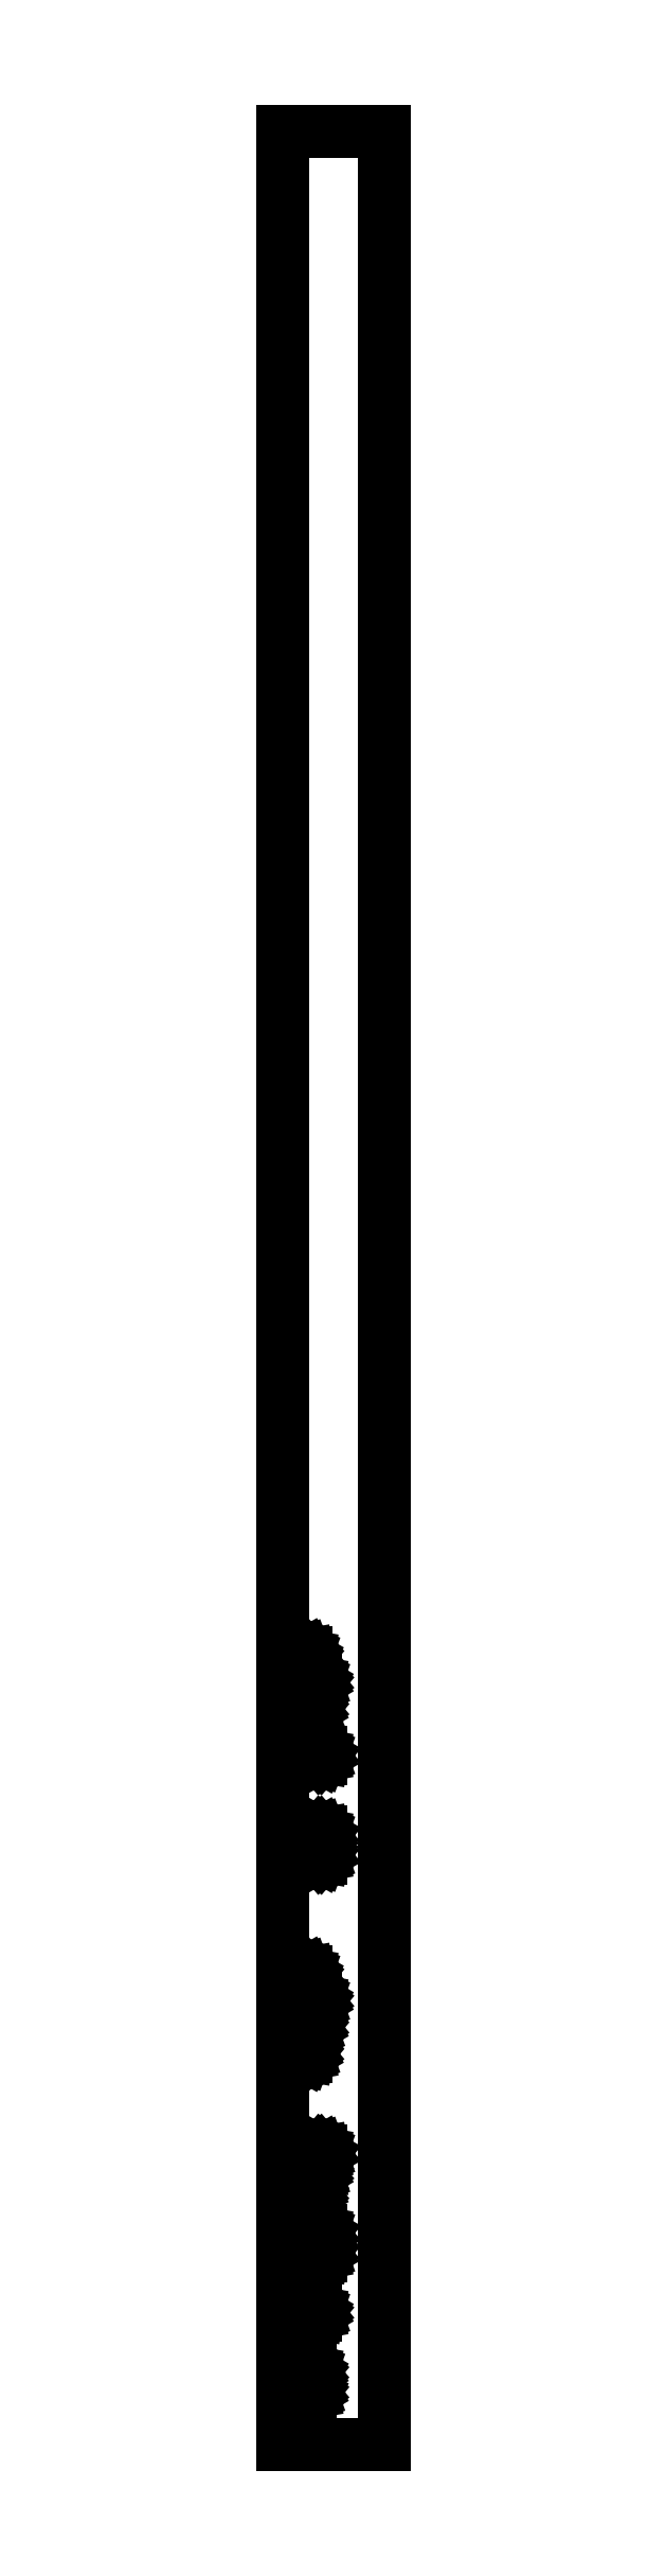
<metadata>
{"format":"dxf","ext":"dxf","renderer":"ezdxf+matplotlib","layout":"modelspace","background":"white","min_lineweight":24,"dpi":150}
</metadata>
<code>
0
SECTION
2
ENTITIES
0
LINE
8
0
10
41
20
930
11
0
21
930
0
LINE
8
0
10
0
20
930
11
0
21
0
0
LINE
8
0
10
0
20
0
11
41
21
0
0
LINE
8
0
10
41
20
0
11
41
21
930
0
LINE
8
0
10
8.792
20
315.8
11
8.4
21
316
0
LINE
8
0
10
8.4
20
316
11
8.081
21
316.2
0
LINE
8
0
10
8.081
20
316.2
11
7.872
21
316.6
0
LINE
8
0
10
7.872
20
316.6
11
7.8
21
317
0
LINE
8
0
10
7.8
20
317
11
7.872
21
317.4
0
LINE
8
0
10
7.872
20
317.4
11
8.081
21
317.8
0
LINE
8
0
10
8.081
20
317.8
11
8.4
21
318
0
LINE
8
0
10
8.4
20
318
11
8.792
21
318.2
0
LINE
8
0
10
8.792
20
318.2
11
9.208
21
318.2
0
LINE
8
0
10
9.208
20
318.2
11
9.6
21
318
0
LINE
8
0
10
9.6
20
318
11
9.919
21
317.8
0
LINE
8
0
10
9.919
20
317.8
11
10.13
21
317.4
0
LINE
8
0
10
10.13
20
317.4
11
10.2
21
317
0
LINE
8
0
10
10.2
20
317
11
10.13
21
316.6
0
LINE
8
0
10
10.13
20
316.6
11
9.919
21
316.2
0
LINE
8
0
10
9.919
20
316.2
11
9.6
21
316
0
LINE
8
0
10
9.6
20
316
11
9.208
21
315.8
0
LINE
8
0
10
9.208
20
315.8
11
8.792
21
315.8
0
LINE
8
0
10
12.79
20
305.2
11
12.4
21
305.3
0
LINE
8
0
10
12.4
20
305.3
11
12.08
21
305.6
0
LINE
8
0
10
12.08
20
305.6
11
11.87
21
305.9
0
LINE
8
0
10
11.87
20
305.9
11
11.8
21
306.3
0
LINE
8
0
10
11.8
20
306.3
11
11.87
21
306.7
0
LINE
8
0
10
11.87
20
306.7
11
12.08
21
307.1
0
LINE
8
0
10
12.08
20
307.1
11
12.4
21
307.4
0
LINE
8
0
10
12.4
20
307.4
11
12.79
21
307.5
0
LINE
8
0
10
12.79
20
307.5
11
13.21
21
307.5
0
LINE
8
0
10
13.21
20
307.5
11
13.6
21
307.4
0
LINE
8
0
10
13.6
20
307.4
11
13.92
21
307.1
0
LINE
8
0
10
13.92
20
307.1
11
14.13
21
306.7
0
LINE
8
0
10
14.13
20
306.7
11
14.2
21
306.3
0
LINE
8
0
10
14.2
20
306.3
11
14.13
21
305.9
0
LINE
8
0
10
14.13
20
305.9
11
13.92
21
305.6
0
LINE
8
0
10
13.92
20
305.6
11
13.6
21
305.3
0
LINE
8
0
10
13.6
20
305.3
11
13.21
21
305.2
0
LINE
8
0
10
13.21
20
305.2
11
12.79
21
305.2
0
LINE
8
0
10
10.79
20
294.5
11
10.4
21
294.6
0
LINE
8
0
10
10.4
20
294.6
11
10.08
21
294.9
0
LINE
8
0
10
10.08
20
294.9
11
9.872
21
295.3
0
LINE
8
0
10
9.872
20
295.3
11
9.8
21
295.7
0
LINE
8
0
10
9.8
20
295.7
11
9.872
21
296.1
0
LINE
8
0
10
9.872
20
296.1
11
10.08
21
296.4
0
LINE
8
0
10
10.08
20
296.4
11
10.4
21
296.7
0
LINE
8
0
10
10.4
20
296.7
11
10.79
21
296.8
0
LINE
8
0
10
10.79
20
296.8
11
11.21
21
296.8
0
LINE
8
0
10
11.21
20
296.8
11
11.6
21
296.7
0
LINE
8
0
10
11.6
20
296.7
11
11.92
21
296.4
0
LINE
8
0
10
11.92
20
296.4
11
12.13
21
296.1
0
LINE
8
0
10
12.13
20
296.1
11
12.2
21
295.7
0
LINE
8
0
10
12.2
20
295.7
11
12.13
21
295.3
0
LINE
8
0
10
12.13
20
295.3
11
11.92
21
294.9
0
LINE
8
0
10
11.92
20
294.9
11
11.6
21
294.6
0
LINE
8
0
10
11.6
20
294.6
11
11.21
21
294.5
0
LINE
8
0
10
11.21
20
294.5
11
10.79
21
294.5
0
LINE
8
0
10
8.792
20
283.8
11
8.4
21
284
0
LINE
8
0
10
8.4
20
284
11
8.081
21
284.2
0
LINE
8
0
10
8.081
20
284.2
11
7.872
21
284.6
0
LINE
8
0
10
7.872
20
284.6
11
7.8
21
285
0
LINE
8
0
10
7.8
20
285
11
7.872
21
285.4
0
LINE
8
0
10
7.872
20
285.4
11
8.081
21
285.8
0
LINE
8
0
10
8.081
20
285.8
11
8.4
21
286
0
LINE
8
0
10
8.4
20
286
11
8.792
21
286.2
0
LINE
8
0
10
8.792
20
286.2
11
9.208
21
286.2
0
LINE
8
0
10
9.208
20
286.2
11
9.6
21
286
0
LINE
8
0
10
9.6
20
286
11
9.919
21
285.8
0
LINE
8
0
10
9.919
20
285.8
11
10.13
21
285.4
0
LINE
8
0
10
10.13
20
285.4
11
10.2
21
285
0
LINE
8
0
10
10.2
20
285
11
10.13
21
284.6
0
LINE
8
0
10
10.13
20
284.6
11
9.919
21
284.2
0
LINE
8
0
10
9.919
20
284.2
11
9.6
21
284
0
LINE
8
0
10
9.6
20
284
11
9.208
21
283.8
0
LINE
8
0
10
9.208
20
283.8
11
8.792
21
283.8
0
LINE
8
0
10
14.79
20
275.8
11
14.4
21
276
0
LINE
8
0
10
14.4
20
276
11
14.08
21
276.2
0
LINE
8
0
10
14.08
20
276.2
11
13.87
21
276.6
0
LINE
8
0
10
13.87
20
276.6
11
13.8
21
277
0
LINE
8
0
10
13.8
20
277
11
13.87
21
277.4
0
LINE
8
0
10
13.87
20
277.4
11
14.08
21
277.8
0
LINE
8
0
10
14.08
20
277.8
11
14.4
21
278
0
LINE
8
0
10
14.4
20
278
11
14.79
21
278.2
0
LINE
8
0
10
14.79
20
278.2
11
15.21
21
278.2
0
LINE
8
0
10
15.21
20
278.2
11
15.6
21
278
0
LINE
8
0
10
15.6
20
278
11
15.92
21
277.8
0
LINE
8
0
10
15.92
20
277.8
11
16.13
21
277.4
0
LINE
8
0
10
16.13
20
277.4
11
16.2
21
277
0
LINE
8
0
10
16.2
20
277
11
16.13
21
276.6
0
LINE
8
0
10
16.13
20
276.6
11
15.92
21
276.2
0
LINE
8
0
10
15.92
20
276.2
11
15.6
21
276
0
LINE
8
0
10
15.6
20
276
11
15.21
21
275.8
0
LINE
8
0
10
15.21
20
275.8
11
14.79
21
275.8
0
LINE
8
0
10
14.79
20
243.8
11
14.4
21
244
0
LINE
8
0
10
14.4
20
244
11
14.08
21
244.2
0
LINE
8
0
10
14.08
20
244.2
11
13.87
21
244.6
0
LINE
8
0
10
13.87
20
244.6
11
13.8
21
245
0
LINE
8
0
10
13.8
20
245
11
13.87
21
245.4
0
LINE
8
0
10
13.87
20
245.4
11
14.08
21
245.8
0
LINE
8
0
10
14.08
20
245.8
11
14.4
21
246
0
LINE
8
0
10
14.4
20
246
11
14.79
21
246.2
0
LINE
8
0
10
14.79
20
246.2
11
15.21
21
246.2
0
LINE
8
0
10
15.21
20
246.2
11
15.6
21
246
0
LINE
8
0
10
15.6
20
246
11
15.92
21
245.8
0
LINE
8
0
10
15.92
20
245.8
11
16.13
21
245.4
0
LINE
8
0
10
16.13
20
245.4
11
16.2
21
245
0
LINE
8
0
10
16.2
20
245
11
16.13
21
244.6
0
LINE
8
0
10
16.13
20
244.6
11
15.92
21
244.2
0
LINE
8
0
10
15.92
20
244.2
11
15.6
21
244
0
LINE
8
0
10
15.6
20
244
11
15.21
21
243.8
0
LINE
8
0
10
15.21
20
243.8
11
14.79
21
243.8
0
LINE
8
0
10
14.79
20
235.8
11
14.4
21
236
0
LINE
8
0
10
14.4
20
236
11
14.08
21
236.2
0
LINE
8
0
10
14.08
20
236.2
11
13.87
21
236.6
0
LINE
8
0
10
13.87
20
236.6
11
13.8
21
237
0
LINE
8
0
10
13.8
20
237
11
13.87
21
237.4
0
LINE
8
0
10
13.87
20
237.4
11
14.08
21
237.8
0
LINE
8
0
10
14.08
20
237.8
11
14.4
21
238
0
LINE
8
0
10
14.4
20
238
11
14.79
21
238.2
0
LINE
8
0
10
14.79
20
238.2
11
15.21
21
238.2
0
LINE
8
0
10
15.21
20
238.2
11
15.6
21
238
0
LINE
8
0
10
15.6
20
238
11
15.92
21
237.8
0
LINE
8
0
10
15.92
20
237.8
11
16.13
21
237.4
0
LINE
8
0
10
16.13
20
237.4
11
16.2
21
237
0
LINE
8
0
10
16.2
20
237
11
16.13
21
236.6
0
LINE
8
0
10
16.13
20
236.6
11
15.92
21
236.2
0
LINE
8
0
10
15.92
20
236.2
11
15.6
21
236
0
LINE
8
0
10
15.6
20
236
11
15.21
21
235.8
0
LINE
8
0
10
15.21
20
235.8
11
14.79
21
235.8
0
LINE
8
0
10
8.792
20
187.8
11
8.4
21
188
0
LINE
8
0
10
8.4
20
188
11
8.081
21
188.2
0
LINE
8
0
10
8.081
20
188.2
11
7.872
21
188.6
0
LINE
8
0
10
7.872
20
188.6
11
7.8
21
189
0
LINE
8
0
10
7.8
20
189
11
7.872
21
189.4
0
LINE
8
0
10
7.872
20
189.4
11
8.081
21
189.8
0
LINE
8
0
10
8.081
20
189.8
11
8.4
21
190
0
LINE
8
0
10
8.4
20
190
11
8.792
21
190.2
0
LINE
8
0
10
8.792
20
190.2
11
9.208
21
190.2
0
LINE
8
0
10
9.208
20
190.2
11
9.6
21
190
0
LINE
8
0
10
9.6
20
190
11
9.919
21
189.8
0
LINE
8
0
10
9.919
20
189.8
11
10.13
21
189.4
0
LINE
8
0
10
10.13
20
189.4
11
10.2
21
189
0
LINE
8
0
10
10.2
20
189
11
10.13
21
188.6
0
LINE
8
0
10
10.13
20
188.6
11
9.919
21
188.2
0
LINE
8
0
10
9.919
20
188.2
11
9.6
21
188
0
LINE
8
0
10
9.6
20
188
11
9.208
21
187.8
0
LINE
8
0
10
9.208
20
187.8
11
8.792
21
187.8
0
LINE
8
0
10
12.79
20
177.2
11
12.4
21
177.3
0
LINE
8
0
10
12.4
20
177.3
11
12.08
21
177.6
0
LINE
8
0
10
12.08
20
177.6
11
11.87
21
177.9
0
LINE
8
0
10
11.87
20
177.9
11
11.8
21
178.3
0
LINE
8
0
10
11.8
20
178.3
11
11.87
21
178.7
0
LINE
8
0
10
11.87
20
178.7
11
12.08
21
179.1
0
LINE
8
0
10
12.08
20
179.1
11
12.4
21
179.4
0
LINE
8
0
10
12.4
20
179.4
11
12.79
21
179.5
0
LINE
8
0
10
12.79
20
179.5
11
13.21
21
179.5
0
LINE
8
0
10
13.21
20
179.5
11
13.6
21
179.4
0
LINE
8
0
10
13.6
20
179.4
11
13.92
21
179.1
0
LINE
8
0
10
13.92
20
179.1
11
14.13
21
178.7
0
LINE
8
0
10
14.13
20
178.7
11
14.2
21
178.3
0
LINE
8
0
10
14.2
20
178.3
11
14.13
21
177.9
0
LINE
8
0
10
14.13
20
177.9
11
13.92
21
177.6
0
LINE
8
0
10
13.92
20
177.6
11
13.6
21
177.3
0
LINE
8
0
10
13.6
20
177.3
11
13.21
21
177.2
0
LINE
8
0
10
13.21
20
177.2
11
12.79
21
177.2
0
LINE
8
0
10
10.79
20
166.5
11
10.4
21
166.6
0
LINE
8
0
10
10.4
20
166.6
11
10.08
21
166.9
0
LINE
8
0
10
10.08
20
166.9
11
9.872
21
167.3
0
LINE
8
0
10
9.872
20
167.3
11
9.8
21
167.7
0
LINE
8
0
10
9.8
20
167.7
11
9.872
21
168.1
0
LINE
8
0
10
9.872
20
168.1
11
10.08
21
168.4
0
LINE
8
0
10
10.08
20
168.4
11
10.4
21
168.7
0
LINE
8
0
10
10.4
20
168.7
11
10.79
21
168.8
0
LINE
8
0
10
10.79
20
168.8
11
11.21
21
168.8
0
LINE
8
0
10
11.21
20
168.8
11
11.6
21
168.7
0
LINE
8
0
10
11.6
20
168.7
11
11.92
21
168.4
0
LINE
8
0
10
11.92
20
168.4
11
12.13
21
168.1
0
LINE
8
0
10
12.13
20
168.1
11
12.2
21
167.7
0
LINE
8
0
10
12.2
20
167.7
11
12.13
21
167.3
0
LINE
8
0
10
12.13
20
167.3
11
11.92
21
166.9
0
LINE
8
0
10
11.92
20
166.9
11
11.6
21
166.6
0
LINE
8
0
10
11.6
20
166.6
11
11.21
21
166.5
0
LINE
8
0
10
11.21
20
166.5
11
10.79
21
166.5
0
LINE
8
0
10
8.792
20
155.8
11
8.4
21
156
0
LINE
8
0
10
8.4
20
156
11
8.081
21
156.2
0
LINE
8
0
10
8.081
20
156.2
11
7.872
21
156.6
0
LINE
8
0
10
7.872
20
156.6
11
7.8
21
157
0
LINE
8
0
10
7.8
20
157
11
7.872
21
157.4
0
LINE
8
0
10
7.872
20
157.4
11
8.081
21
157.8
0
LINE
8
0
10
8.081
20
157.8
11
8.4
21
158
0
LINE
8
0
10
8.4
20
158
11
8.792
21
158.2
0
LINE
8
0
10
8.792
20
158.2
11
9.208
21
158.2
0
LINE
8
0
10
9.208
20
158.2
11
9.6
21
158
0
LINE
8
0
10
9.6
20
158
11
9.919
21
157.8
0
LINE
8
0
10
9.919
20
157.8
11
10.13
21
157.4
0
LINE
8
0
10
10.13
20
157.4
11
10.2
21
157
0
LINE
8
0
10
10.2
20
157
11
10.13
21
156.6
0
LINE
8
0
10
10.13
20
156.6
11
9.919
21
156.2
0
LINE
8
0
10
9.919
20
156.2
11
9.6
21
156
0
LINE
8
0
10
9.6
20
156
11
9.208
21
155.8
0
LINE
8
0
10
9.208
20
155.8
11
8.792
21
155.8
0
LINE
8
0
10
14.79
20
115.8
11
14.4
21
116
0
LINE
8
0
10
14.4
20
116
11
14.08
21
116.2
0
LINE
8
0
10
14.08
20
116.2
11
13.87
21
116.6
0
LINE
8
0
10
13.87
20
116.6
11
13.8
21
117
0
LINE
8
0
10
13.8
20
117
11
13.87
21
117.4
0
LINE
8
0
10
13.87
20
117.4
11
14.08
21
117.8
0
LINE
8
0
10
14.08
20
117.8
11
14.4
21
118
0
LINE
8
0
10
14.4
20
118
11
14.79
21
118.2
0
LINE
8
0
10
14.79
20
118.2
11
15.21
21
118.2
0
LINE
8
0
10
15.21
20
118.2
11
15.6
21
118
0
LINE
8
0
10
15.6
20
118
11
15.92
21
117.8
0
LINE
8
0
10
15.92
20
117.8
11
16.13
21
117.4
0
LINE
8
0
10
16.13
20
117.4
11
16.2
21
117
0
LINE
8
0
10
16.2
20
117
11
16.13
21
116.6
0
LINE
8
0
10
16.13
20
116.6
11
15.92
21
116.2
0
LINE
8
0
10
15.92
20
116.2
11
15.6
21
116
0
LINE
8
0
10
15.6
20
116
11
15.21
21
115.8
0
LINE
8
0
10
15.21
20
115.8
11
14.79
21
115.8
0
LINE
8
0
10
12.79
20
107.8
11
12.4
21
108
0
LINE
8
0
10
12.4
20
108
11
12.08
21
108.2
0
LINE
8
0
10
12.08
20
108.2
11
11.87
21
108.6
0
LINE
8
0
10
11.87
20
108.6
11
11.8
21
109
0
LINE
8
0
10
11.8
20
109
11
11.87
21
109.4
0
LINE
8
0
10
11.87
20
109.4
11
12.08
21
109.8
0
LINE
8
0
10
12.08
20
109.8
11
12.4
21
110
0
LINE
8
0
10
12.4
20
110
11
12.79
21
110.2
0
LINE
8
0
10
12.79
20
110.2
11
13.21
21
110.2
0
LINE
8
0
10
13.21
20
110.2
11
13.6
21
110
0
LINE
8
0
10
13.6
20
110
11
13.92
21
109.8
0
LINE
8
0
10
13.92
20
109.8
11
14.13
21
109.4
0
LINE
8
0
10
14.13
20
109.4
11
14.2
21
109
0
LINE
8
0
10
14.2
20
109
11
14.13
21
108.6
0
LINE
8
0
10
14.13
20
108.6
11
13.92
21
108.2
0
LINE
8
0
10
13.92
20
108.2
11
13.6
21
108
0
LINE
8
0
10
13.6
20
108
11
13.21
21
107.8
0
LINE
8
0
10
13.21
20
107.8
11
12.79
21
107.8
0
LINE
8
0
10
10.79
20
99.82
11
10.4
21
99.96
0
LINE
8
0
10
10.4
20
99.96
11
10.08
21
100.2
0
LINE
8
0
10
10.08
20
100.2
11
9.872
21
100.6
0
LINE
8
0
10
9.872
20
100.6
11
9.8
21
101
0
LINE
8
0
10
9.8
20
101
11
9.872
21
101.4
0
LINE
8
0
10
9.872
20
101.4
11
10.08
21
101.8
0
LINE
8
0
10
10.08
20
101.8
11
10.4
21
102
0
LINE
8
0
10
10.4
20
102
11
10.79
21
102.2
0
LINE
8
0
10
10.79
20
102.2
11
11.21
21
102.2
0
LINE
8
0
10
11.21
20
102.2
11
11.6
21
102
0
LINE
8
0
10
11.6
20
102
11
11.92
21
101.8
0
LINE
8
0
10
11.92
20
101.8
11
12.13
21
101.4
0
LINE
8
0
10
12.13
20
101.4
11
12.2
21
101
0
LINE
8
0
10
12.2
20
101
11
12.13
21
100.6
0
LINE
8
0
10
12.13
20
100.6
11
11.92
21
100.2
0
LINE
8
0
10
11.92
20
100.2
11
11.6
21
99.96
0
LINE
8
0
10
11.6
20
99.96
11
11.21
21
99.82
0
LINE
8
0
10
11.21
20
99.82
11
10.79
21
99.82
0
LINE
8
0
10
8.792
20
91.82
11
8.4
21
91.96
0
LINE
8
0
10
8.4
20
91.96
11
8.081
21
92.23
0
LINE
8
0
10
8.081
20
92.23
11
7.872
21
92.59
0
LINE
8
0
10
7.872
20
92.59
11
7.8
21
93
0
LINE
8
0
10
7.8
20
93
11
7.872
21
93.41
0
LINE
8
0
10
7.872
20
93.41
11
8.081
21
93.77
0
LINE
8
0
10
8.081
20
93.77
11
8.4
21
94.04
0
LINE
8
0
10
8.4
20
94.04
11
8.792
21
94.18
0
LINE
8
0
10
8.792
20
94.18
11
9.208
21
94.18
0
LINE
8
0
10
9.208
20
94.18
11
9.6
21
94.04
0
LINE
8
0
10
9.6
20
94.04
11
9.919
21
93.77
0
LINE
8
0
10
9.919
20
93.77
11
10.13
21
93.41
0
LINE
8
0
10
10.13
20
93.41
11
10.2
21
93
0
LINE
8
0
10
10.2
20
93
11
10.13
21
92.59
0
LINE
8
0
10
10.13
20
92.59
11
9.919
21
92.23
0
LINE
8
0
10
9.919
20
92.23
11
9.6
21
91.96
0
LINE
8
0
10
9.6
20
91.96
11
9.208
21
91.82
0
LINE
8
0
10
9.208
20
91.82
11
8.792
21
91.82
0
LINE
8
0
10
14.79
20
83.82
11
14.4
21
83.96
0
LINE
8
0
10
14.4
20
83.96
11
14.08
21
84.23
0
LINE
8
0
10
14.08
20
84.23
11
13.87
21
84.59
0
LINE
8
0
10
13.87
20
84.59
11
13.8
21
85
0
LINE
8
0
10
13.8
20
85
11
13.87
21
85.41
0
LINE
8
0
10
13.87
20
85.41
11
14.08
21
85.77
0
LINE
8
0
10
14.08
20
85.77
11
14.4
21
86.04
0
LINE
8
0
10
14.4
20
86.04
11
14.79
21
86.18
0
LINE
8
0
10
14.79
20
86.18
11
15.21
21
86.18
0
LINE
8
0
10
15.21
20
86.18
11
15.6
21
86.04
0
LINE
8
0
10
15.6
20
86.04
11
15.92
21
85.77
0
LINE
8
0
10
15.92
20
85.77
11
16.13
21
85.41
0
LINE
8
0
10
16.13
20
85.41
11
16.2
21
85
0
LINE
8
0
10
16.2
20
85
11
16.13
21
84.59
0
LINE
8
0
10
16.13
20
84.59
11
15.92
21
84.23
0
LINE
8
0
10
15.92
20
84.23
11
15.6
21
83.96
0
LINE
8
0
10
15.6
20
83.96
11
15.21
21
83.82
0
LINE
8
0
10
15.21
20
83.82
11
14.79
21
83.82
0
LINE
8
0
10
14.79
20
75.82
11
14.4
21
75.96
0
LINE
8
0
10
14.4
20
75.96
11
14.08
21
76.23
0
LINE
8
0
10
14.08
20
76.23
11
13.87
21
76.59
0
LINE
8
0
10
13.87
20
76.59
11
13.8
21
77
0
LINE
8
0
10
13.8
20
77
11
13.87
21
77.41
0
LINE
8
0
10
13.87
20
77.41
11
14.08
21
77.77
0
LINE
8
0
10
14.08
20
77.77
11
14.4
21
78.04
0
LINE
8
0
10
14.4
20
78.04
11
14.79
21
78.18
0
LINE
8
0
10
14.79
20
78.18
11
15.21
21
78.18
0
LINE
8
0
10
15.21
20
78.18
11
15.6
21
78.04
0
LINE
8
0
10
15.6
20
78.04
11
15.92
21
77.77
0
LINE
8
0
10
15.92
20
77.77
11
16.13
21
77.41
0
LINE
8
0
10
16.13
20
77.41
11
16.2
21
77
0
LINE
8
0
10
16.2
20
77
11
16.13
21
76.59
0
LINE
8
0
10
16.13
20
76.59
11
15.92
21
76.23
0
LINE
8
0
10
15.92
20
76.23
11
15.6
21
75.96
0
LINE
8
0
10
15.6
20
75.96
11
15.21
21
75.82
0
LINE
8
0
10
15.21
20
75.82
11
14.79
21
75.82
0
LINE
8
0
10
12.79
20
51.82
11
12.4
21
51.96
0
LINE
8
0
10
12.4
20
51.96
11
12.08
21
52.23
0
LINE
8
0
10
12.08
20
52.23
11
11.87
21
52.59
0
LINE
8
0
10
11.87
20
52.59
11
11.8
21
53
0
LINE
8
0
10
11.8
20
53
11
11.87
21
53.41
0
LINE
8
0
10
11.87
20
53.41
11
12.08
21
53.77
0
LINE
8
0
10
12.08
20
53.77
11
12.4
21
54.04
0
LINE
8
0
10
12.4
20
54.04
11
12.79
21
54.18
0
LINE
8
0
10
12.79
20
54.18
11
13.21
21
54.18
0
LINE
8
0
10
13.21
20
54.18
11
13.6
21
54.04
0
LINE
8
0
10
13.6
20
54.04
11
13.92
21
53.77
0
LINE
8
0
10
13.92
20
53.77
11
14.13
21
53.41
0
LINE
8
0
10
14.13
20
53.41
11
14.2
21
53
0
LINE
8
0
10
14.2
20
53
11
14.13
21
52.59
0
LINE
8
0
10
14.13
20
52.59
11
13.92
21
52.23
0
LINE
8
0
10
13.92
20
52.23
11
13.6
21
51.96
0
LINE
8
0
10
13.6
20
51.96
11
13.21
21
51.82
0
LINE
8
0
10
13.21
20
51.82
11
12.79
21
51.82
0
LINE
8
0
10
10.79
20
27.82
11
10.4
21
27.96
0
LINE
8
0
10
10.4
20
27.96
11
10.08
21
28.23
0
LINE
8
0
10
10.08
20
28.23
11
9.872
21
28.59
0
LINE
8
0
10
9.872
20
28.59
11
9.8
21
29
0
LINE
8
0
10
9.8
20
29
11
9.872
21
29.41
0
LINE
8
0
10
9.872
20
29.41
11
10.08
21
29.77
0
LINE
8
0
10
10.08
20
29.77
11
10.4
21
30.04
0
LINE
8
0
10
10.4
20
30.04
11
10.79
21
30.18
0
LINE
8
0
10
10.79
20
30.18
11
11.21
21
30.18
0
LINE
8
0
10
11.21
20
30.18
11
11.6
21
30.04
0
LINE
8
0
10
11.6
20
30.04
11
11.92
21
29.77
0
LINE
8
0
10
11.92
20
29.77
11
12.13
21
29.41
0
LINE
8
0
10
12.13
20
29.41
11
12.2
21
29
0
LINE
8
0
10
12.2
20
29
11
12.13
21
28.59
0
LINE
8
0
10
12.13
20
28.59
11
11.92
21
28.23
0
LINE
8
0
10
11.92
20
28.23
11
11.6
21
27.96
0
LINE
8
0
10
11.6
20
27.96
11
11.21
21
27.82
0
LINE
8
0
10
11.21
20
27.82
11
10.79
21
27.82
0
LINE
8
0
10
10.79
20
19.82
11
10.4
21
19.96
0
LINE
8
0
10
10.4
20
19.96
11
10.08
21
20.23
0
LINE
8
0
10
10.08
20
20.23
11
9.872
21
20.59
0
LINE
8
0
10
9.872
20
20.59
11
9.8
21
21
0
LINE
8
0
10
9.8
20
21
11
9.872
21
21.41
0
LINE
8
0
10
9.872
20
21.41
11
10.08
21
21.77
0
LINE
8
0
10
10.08
20
21.77
11
10.4
21
22.04
0
LINE
8
0
10
10.4
20
22.04
11
10.79
21
22.18
0
LINE
8
0
10
10.79
20
22.18
11
11.21
21
22.18
0
LINE
8
0
10
11.21
20
22.18
11
11.6
21
22.04
0
LINE
8
0
10
11.6
20
22.04
11
11.92
21
21.77
0
LINE
8
0
10
11.92
20
21.77
11
12.13
21
21.41
0
LINE
8
0
10
12.13
20
21.41
11
12.2
21
21
0
LINE
8
0
10
12.2
20
21
11
12.13
21
20.59
0
LINE
8
0
10
12.13
20
20.59
11
11.92
21
20.23
0
LINE
8
0
10
11.92
20
20.23
11
11.6
21
19.96
0
LINE
8
0
10
11.6
20
19.96
11
11.21
21
19.82
0
LINE
8
0
10
11.21
20
19.82
11
10.79
21
19.82
0
ENDSEC
0
EOF

</code>
